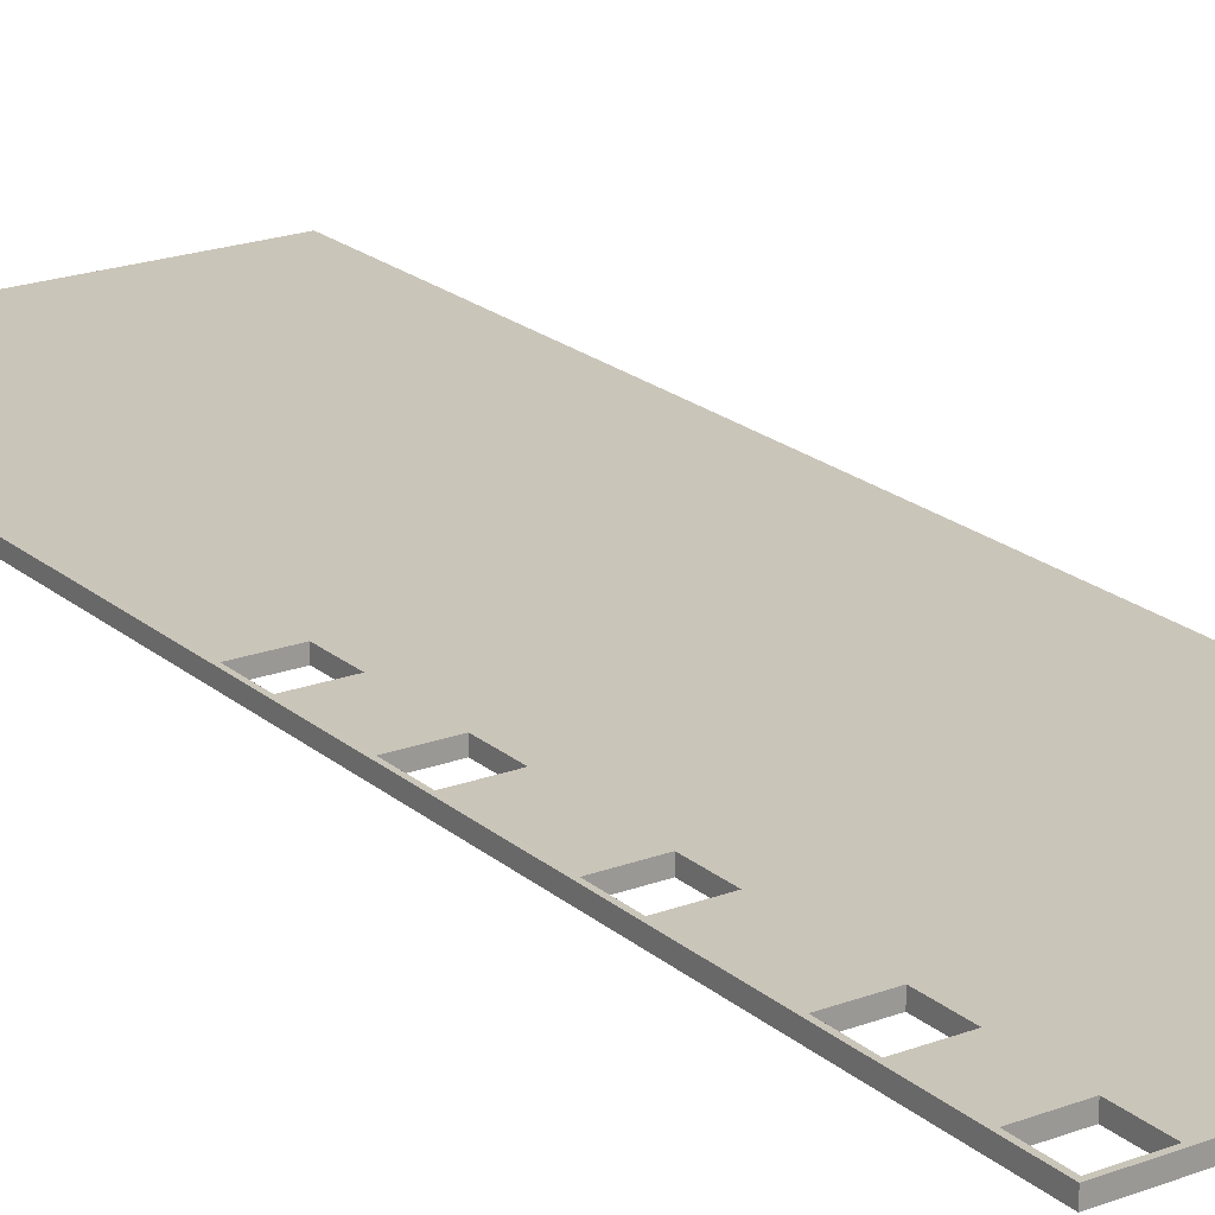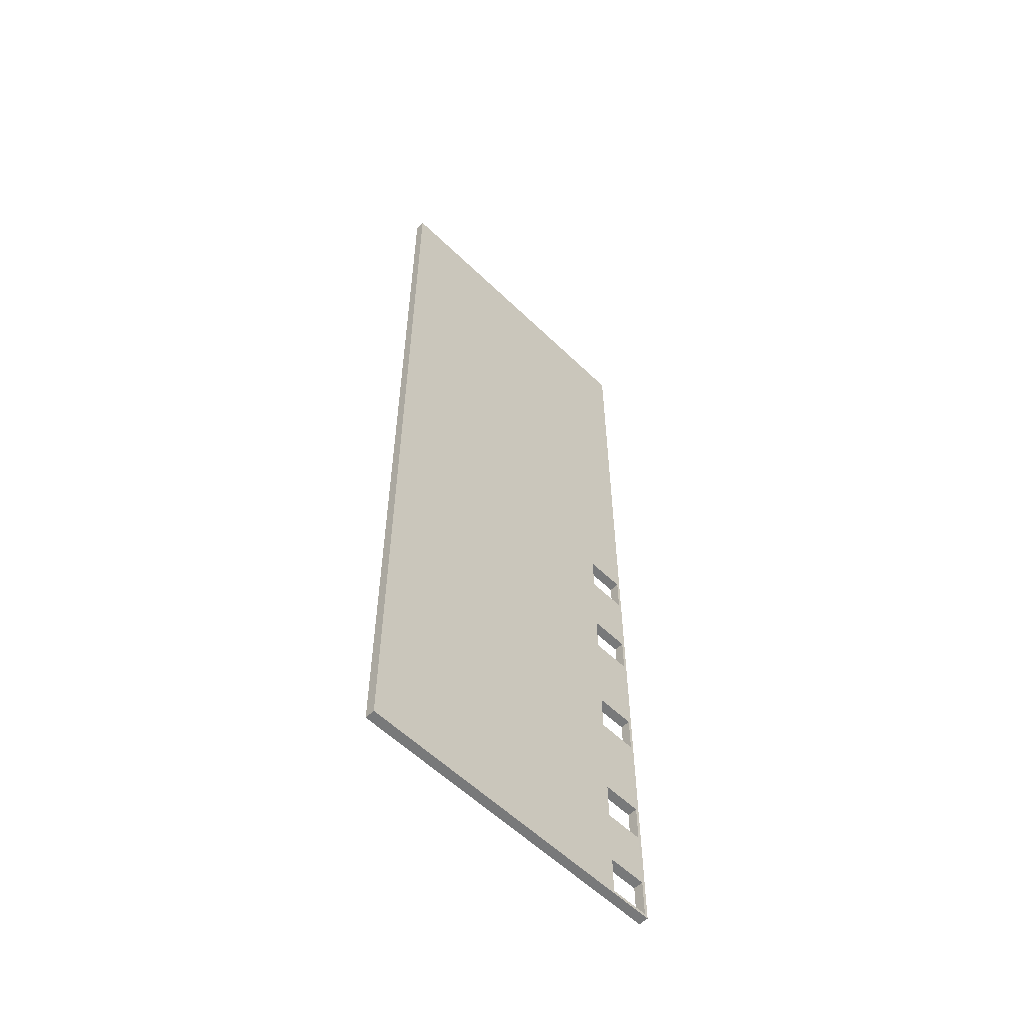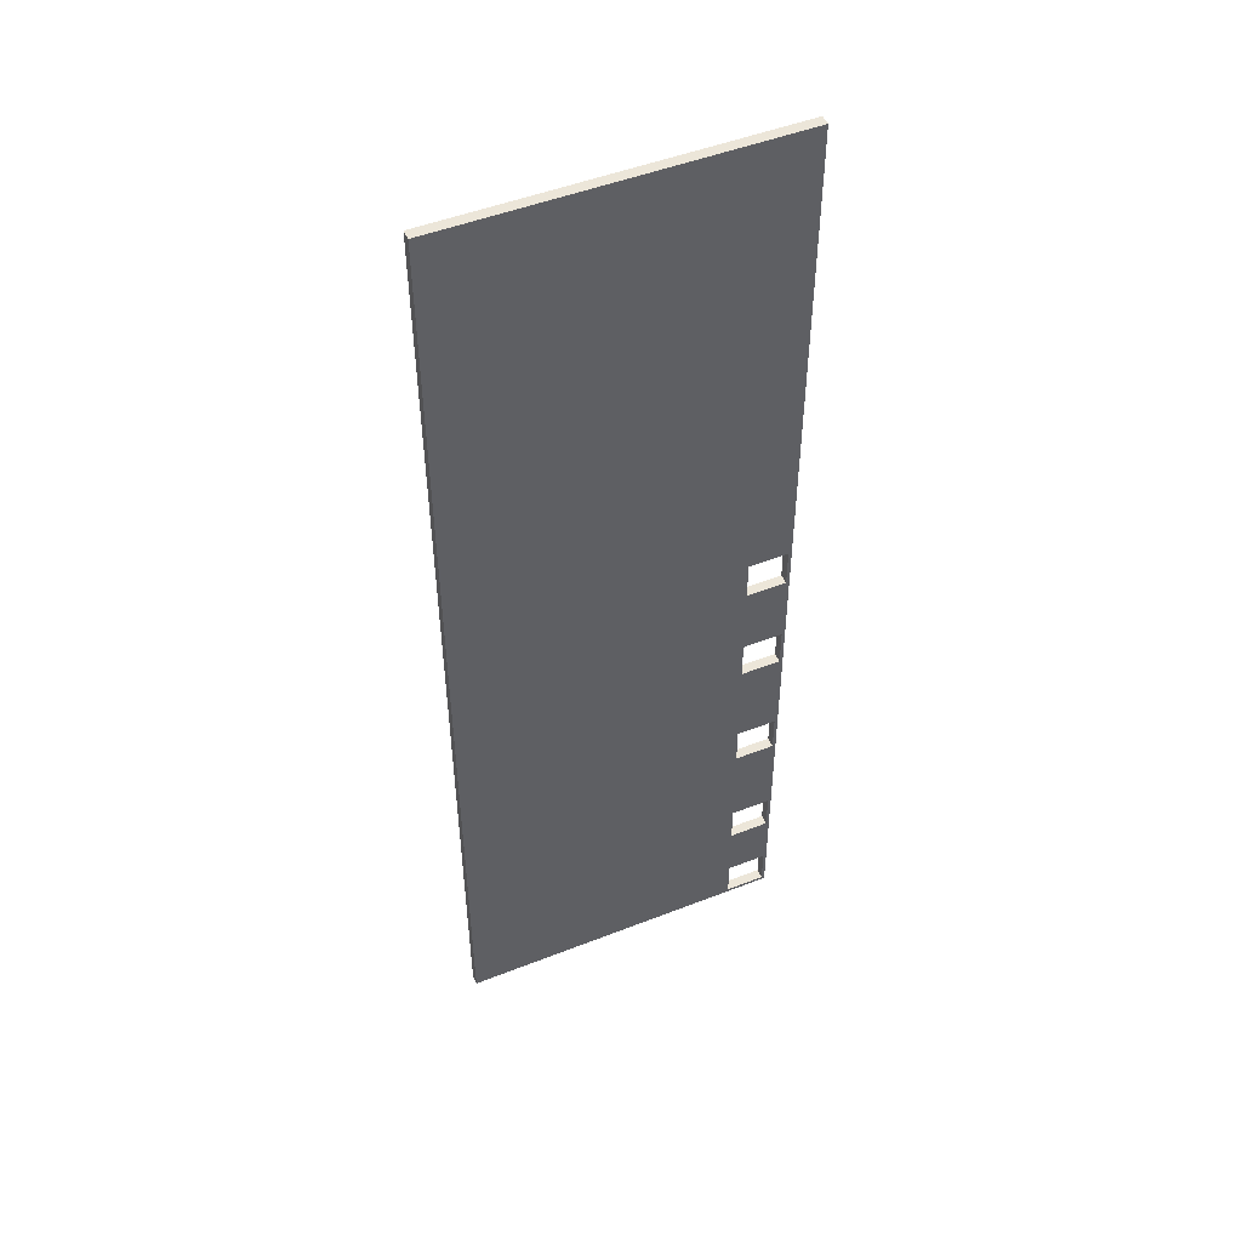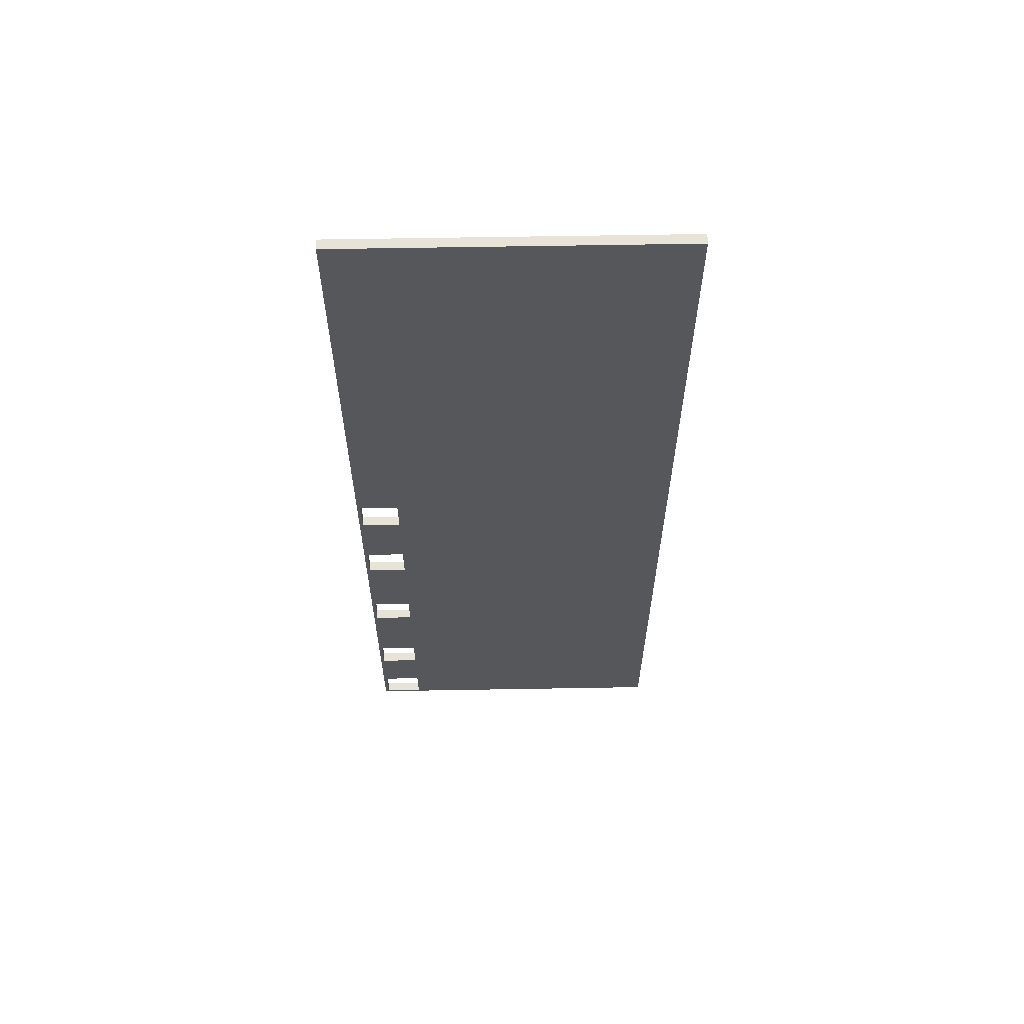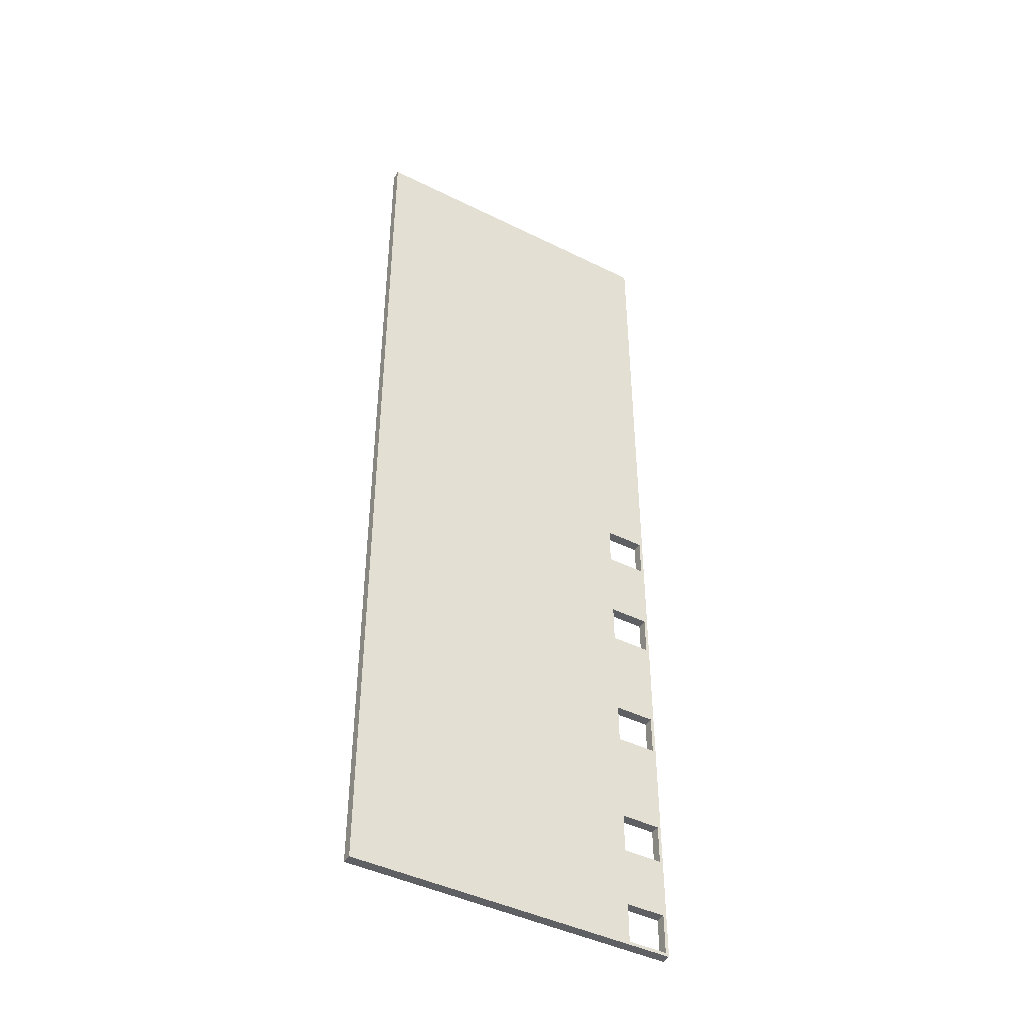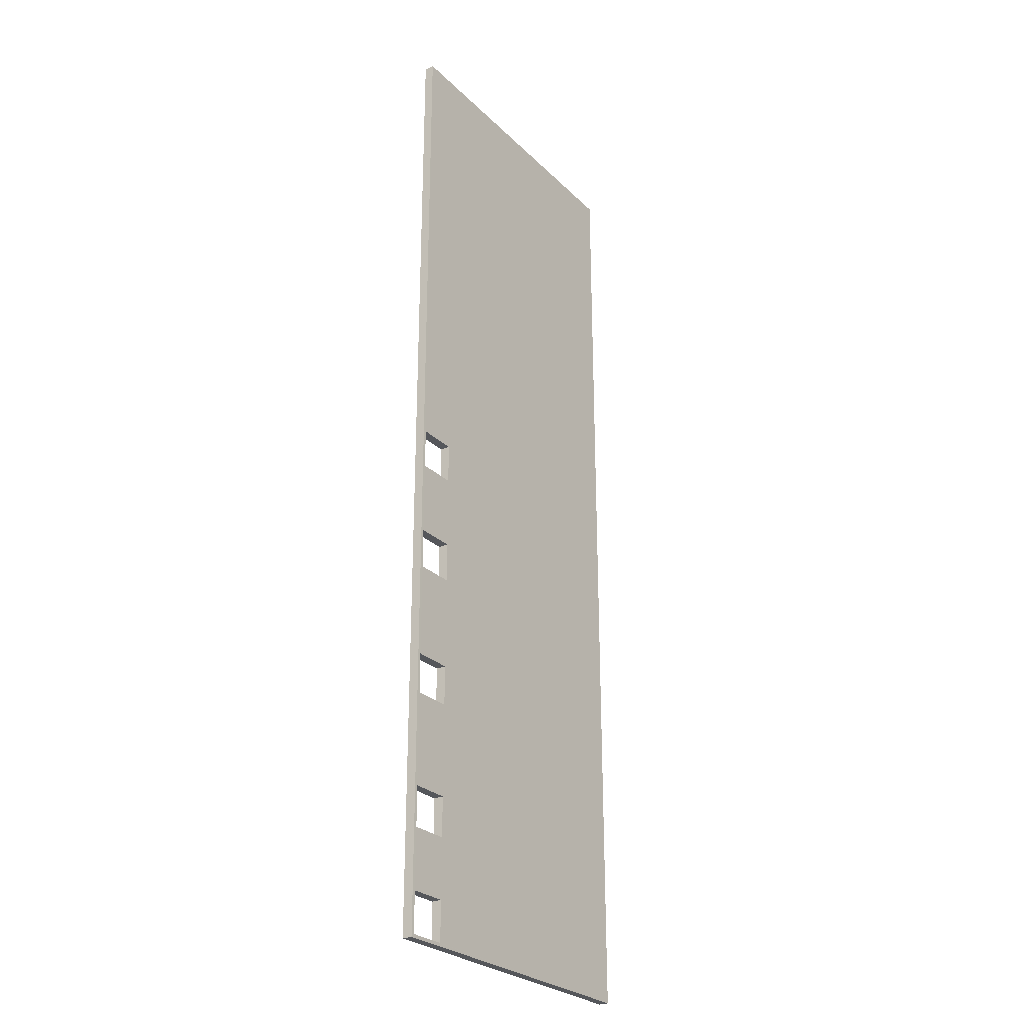
<metadata>
{"format":"obj","ext":"obj","renderer":"f3d","projection":"perspective","resolution":1024,"background":"white","views":[{"elev":20.7,"azim":-34.2,"up":"+Z"},{"elev":-57.7,"azim":135.0,"up":"+Y"},{"elev":49.5,"azim":156.6,"up":"+Y"},{"elev":62.6,"azim":-1.0,"up":"+Y"},{"elev":-43.9,"azim":149.8,"up":"+Y"},{"elev":-26.9,"azim":-55.4,"up":"+Y"}]}
</metadata>
<code>
o 13584
v 2198 1912 6.8
v 2198 1904 6.8
v 2198 1897 6.8
v 2198 1904 6.95
v 2198 1904 6.8
v 2198 1897 6.8
v 2198 1897 6.8
v 2203 1897 6.8
v 2198 1912 6.8
v 2203 1912 6.8
v 2198 1897 6.8
v 2203 1912 6.8
v 2198 1912 6.95
v 2198 1912 6.8
v 2203 1912 6.95
v 2198 1912 6.95
v 2203 1897 6.95
v 2203 1912 6.95
v 2198 1904 6.95
v 2198 1904 6.95
v 2198 1897 6.8
v 2203 1897 6.8
v 2198 1897 6.95
v 2203 1897 6.95
v 2198 1912 6.95
v 2198 1897 6.95
v 2198 1897 6.95
v 2198 1897 6.95
v 2198 1897 6.8
v 2198 1897 6.95
v 2198 1897 6.95
v 2198 1897 6.8
v 2198 1897 6.8
v 2198 1897 6.95
v 2198 1897 6.8
v 2198 1897 6.95
v 2198 1898 6.8
v 2198 1897 6.8
v 2203 1912 6.8
v 2198 1897 6.8
v 2198 1897 6.95
v 2198 1897 6.95
v 2198 1897 6.8
v 2198 1897 6.8
v 2198 1897 6.8
v 2203 1897 6.8
v 2198 1897 6.95
v 2198 1897 6.8
v 2198 1898 6.95
v 2198 1897 6.95
v 2198 1899 6.8
v 2198 1899 6.95
v 2198 1898 6.8
v 2198 1898 6.8
v 2198 1899 6.95
v 2198 1899 6.8
v 2198 1899 6.95
v 2198 1899 6.8
v 2198 1899 6.95
v 2198 1900 6.8
v 2198 1899 6.8
v 2198 1899 6.8
v 2198 1898 6.95
v 2198 1898 6.95
v 2198 1898 6.8
v 2198 1899 6.8
v 2198 1898 6.8
v 2198 1898 6.95
v 2198 1898 6.8
v 2198 1900 6.8
v 2198 1900 6.8
v 2198 1897 6.95
v 2198 1898 6.95
v 2203 1897 6.95
v 2198 1898 6.95
v 2198 1900 6.95
v 2198 1899 6.95
v 2198 1901 6.8
v 2198 1901 6.95
v 2198 1901 6.95
v 2198 1901 6.8
v 2198 1901 6.95
v 2198 1901 6.8
v 2198 1901 6.95
v 2198 1902 6.8
v 2198 1901 6.8
v 2198 1901 6.8
v 2198 1900 6.95
v 2198 1900 6.95
v 2198 1900 6.8
v 2198 1901 6.8
v 2198 1900 6.8
v 2198 1900 6.95
v 2198 1900 6.8
v 2198 1902 6.8
v 2198 1902 6.8
v 2198 1899 6.95
v 2198 1900 6.95
v 2198 1900 6.95
v 2198 1902 6.95
v 2198 1901 6.95
v 2198 1903 6.8
v 2198 1903 6.95
v 2198 1903 6.95
v 2198 1903 6.8
v 2198 1903 6.95
v 2198 1903 6.8
v 2198 1903 6.95
v 2198 1904 6.8
v 2198 1903 6.8
v 2198 1903 6.8
v 2198 1902 6.95
v 2198 1902 6.95
v 2198 1902 6.8
v 2198 1903 6.8
v 2198 1902 6.8
v 2198 1902 6.95
v 2198 1902 6.8
v 2198 1904 6.8
v 2198 1904 6.8
v 2198 1901 6.95
v 2198 1902 6.95
v 2198 1904 6.8
v 2198 1904 6.8
v 2198 1904 6.95
v 2198 1904 6.95
v 2198 1904 6.95
v 2198 1904 6.8
v 2203 1912 6.95
v 2198 1904 6.95
v 2198 1904 6.95
v 2198 1904 6.8
v 2198 1904 6.95
v 2198 1904 6.8
v 2198 1904 6.95
v 2198 1904 6.8
v 2198 1903 6.95
v 2198 1903 6.95
v 2198 1904 6.95
v 2198 1904 6.95
v 2198 1902 6.95
v 2198 1897 6.95
f 1 2 3
f 2 4 5
f 6 7 2
f 3 6 8
f 2 9 10
f 8 11 12
f 3 13 14
f 12 13 15
f 16 10 14
f 17 10 15
f 18 19 17
f 16 20 18
f 17 21 22
f 16 21 23
f 12 24 22
f 3 24 23
f 20 25 26
f 27 26 16
f 26 28 24
f 26 29 30
f 31 29 32
f 33 34 32
f 35 34 36
f 35 37 38
f 38 39 33
f 37 39 40
f 33 41 42
f 31 43 42
f 44 41 45
f 46 45 43
f 47 43 48
f 31 49 50
f 49 51 52
f 53 44 54
f 55 51 56
f 53 57 56
f 58 57 59
f 58 60 61
f 61 39 53
f 60 39 62
f 53 63 64
f 55 65 64
f 66 63 67
f 68 65 69
f 70 66 71
f 68 72 73
f 73 74 55
f 72 74 75
f 55 76 77
f 76 78 79
f 80 78 81
f 70 82 81
f 83 82 84
f 83 85 86
f 86 39 70
f 85 39 87
f 70 88 89
f 80 90 89
f 91 88 92
f 93 90 94
f 95 91 96
f 93 97 98
f 98 74 80
f 97 74 99
f 80 100 101
f 100 102 103
f 104 102 105
f 95 106 105
f 107 106 108
f 107 109 110
f 110 39 95
f 109 39 111
f 95 112 113
f 104 114 113
f 115 112 116
f 117 114 118
f 119 115 120
f 117 121 122
f 123 39 119
f 124 39 123
f 119 4 125
f 124 126 127
f 119 126 128
f 129 130 126
f 131 132 130
f 133 132 128
f 133 134 125
f 135 134 136
f 104 131 137
f 135 138 139
f 139 74 133
f 122 74 104
f 138 74 140
f 121 74 141
f 142 74 31
f 47 74 142

</code>
